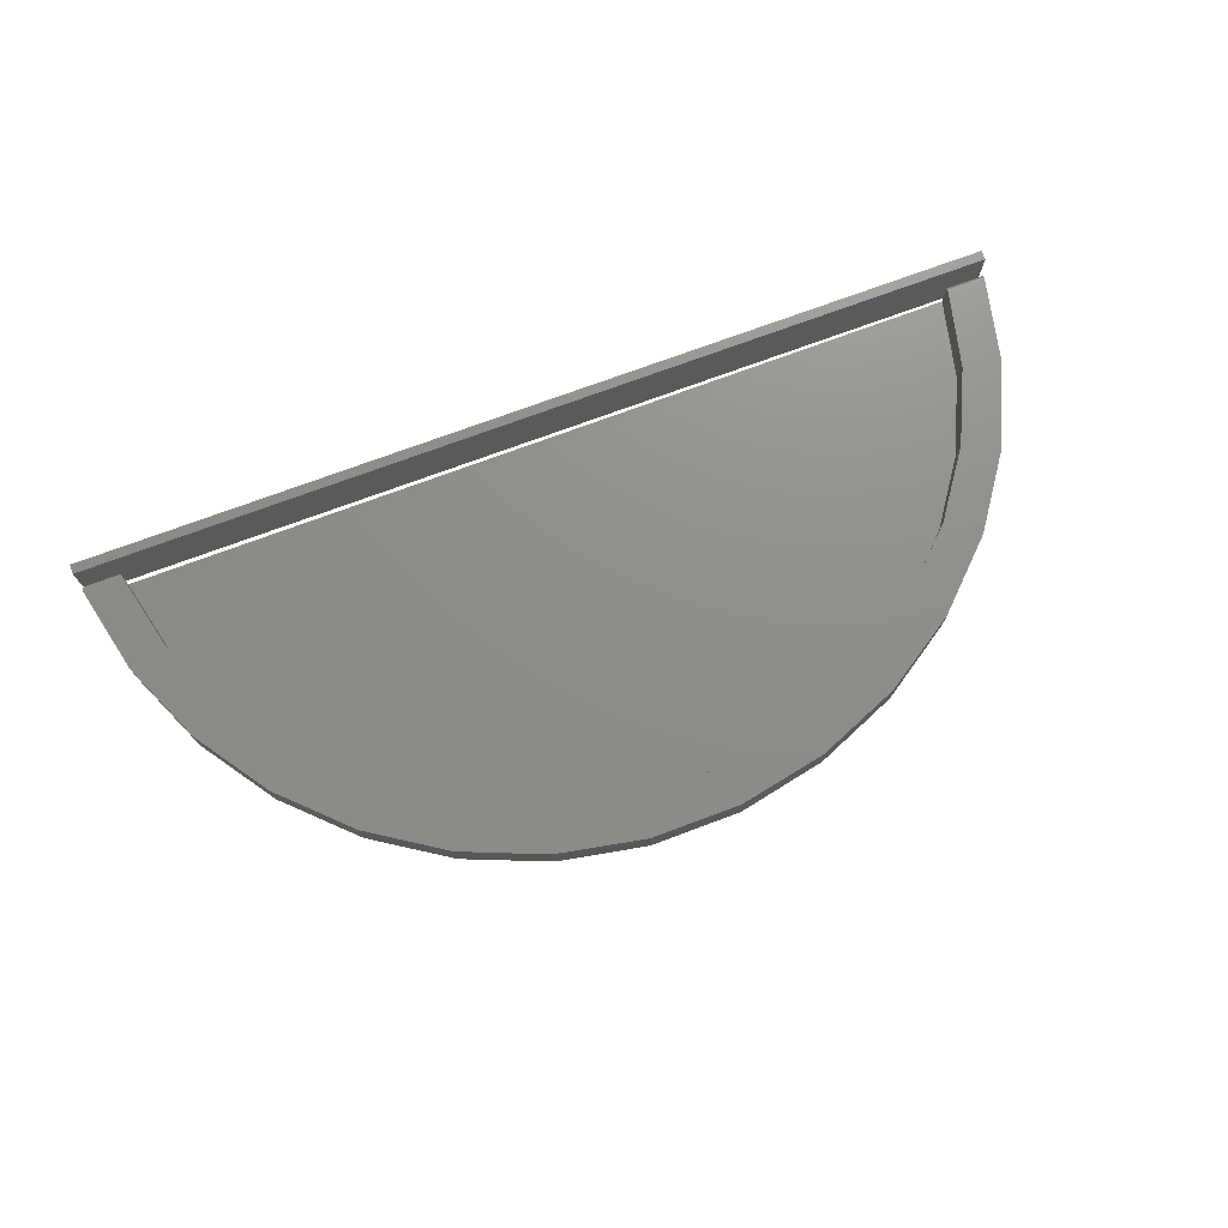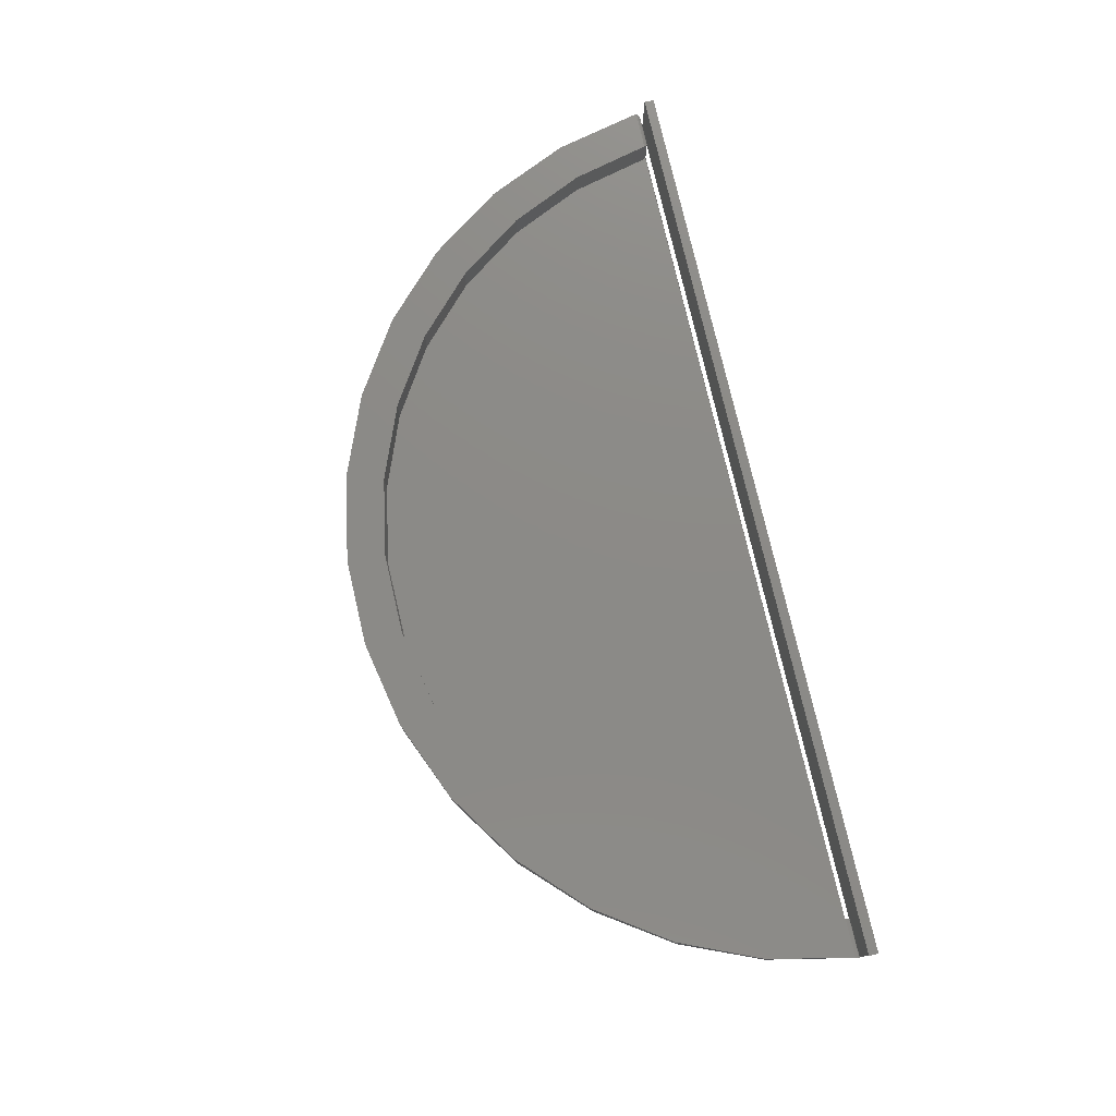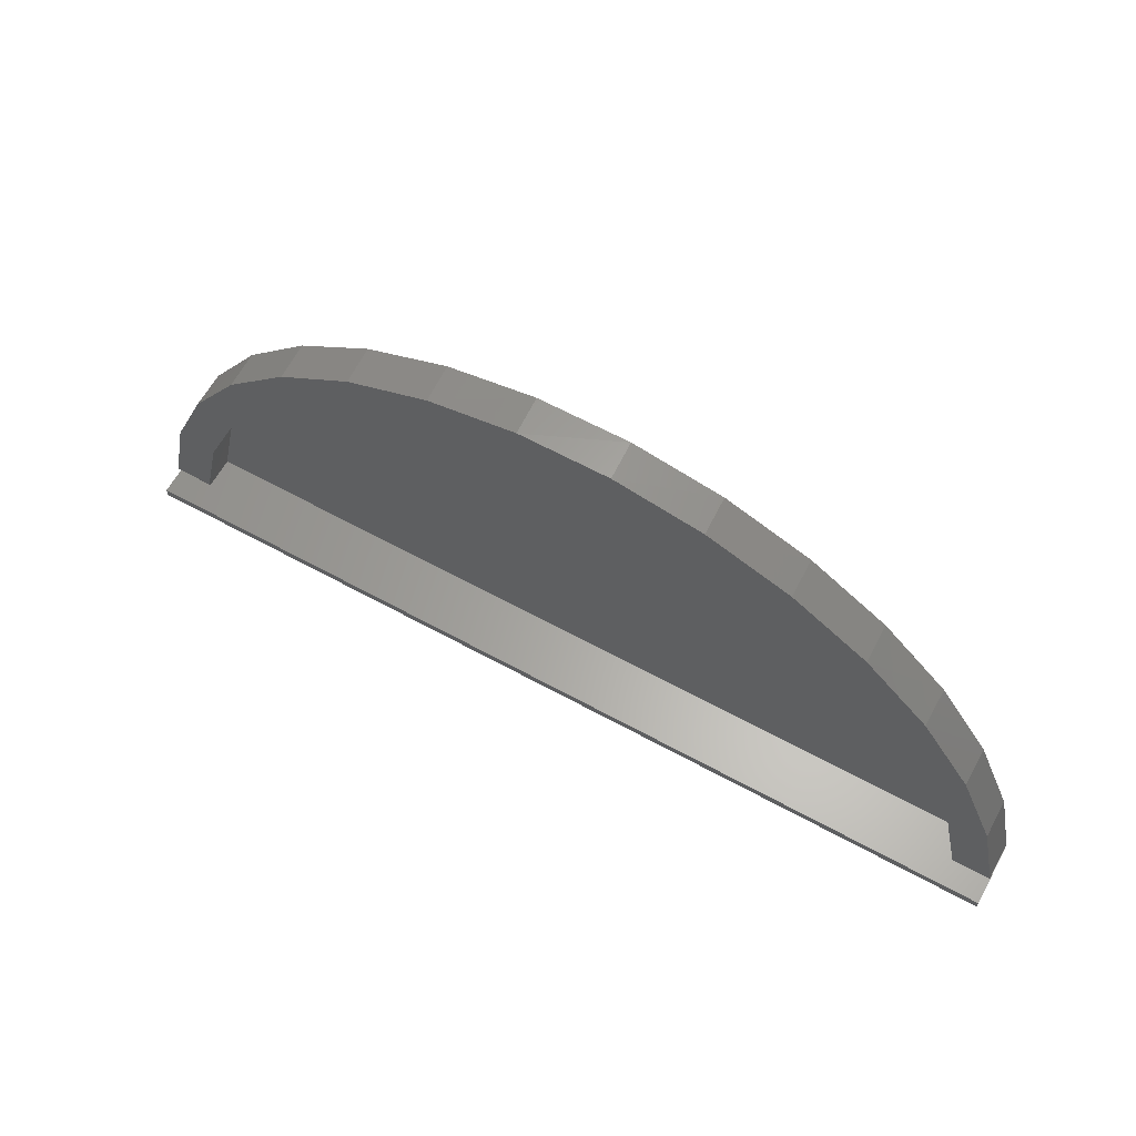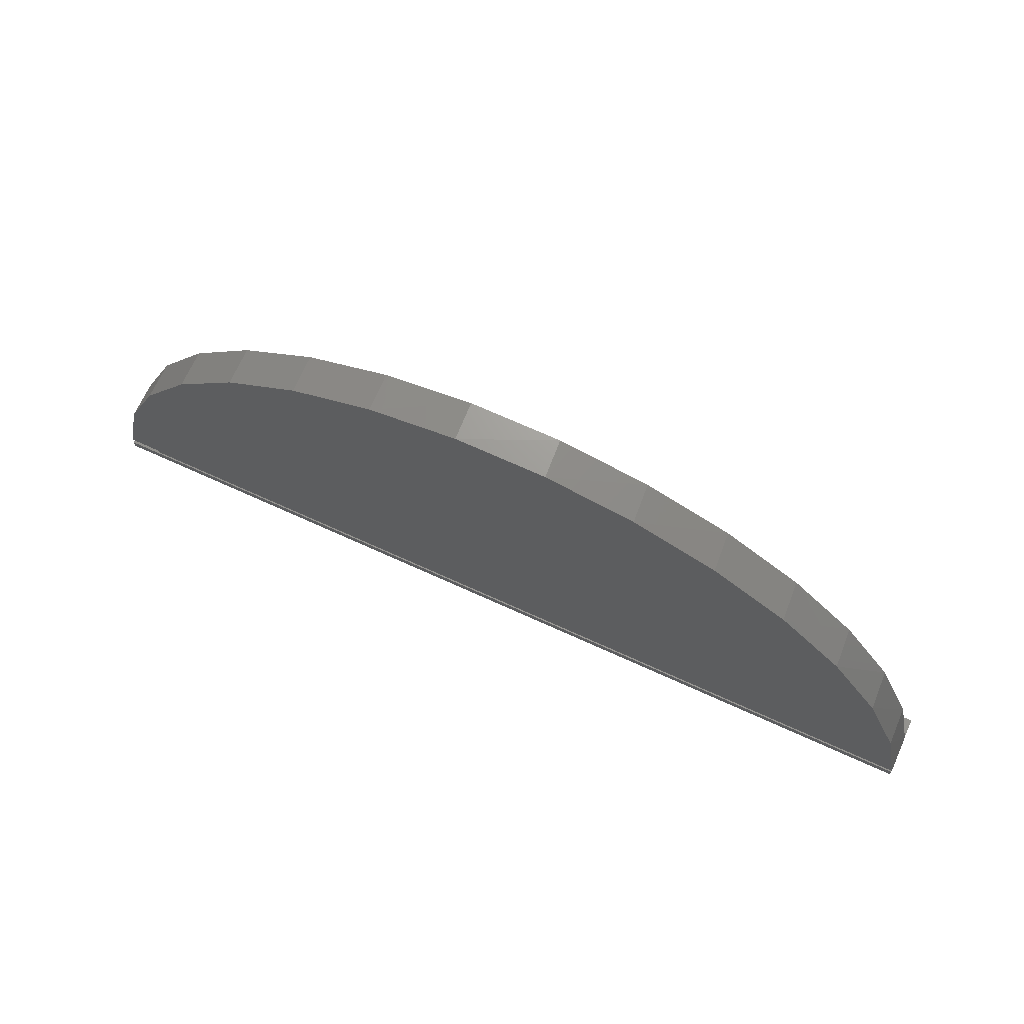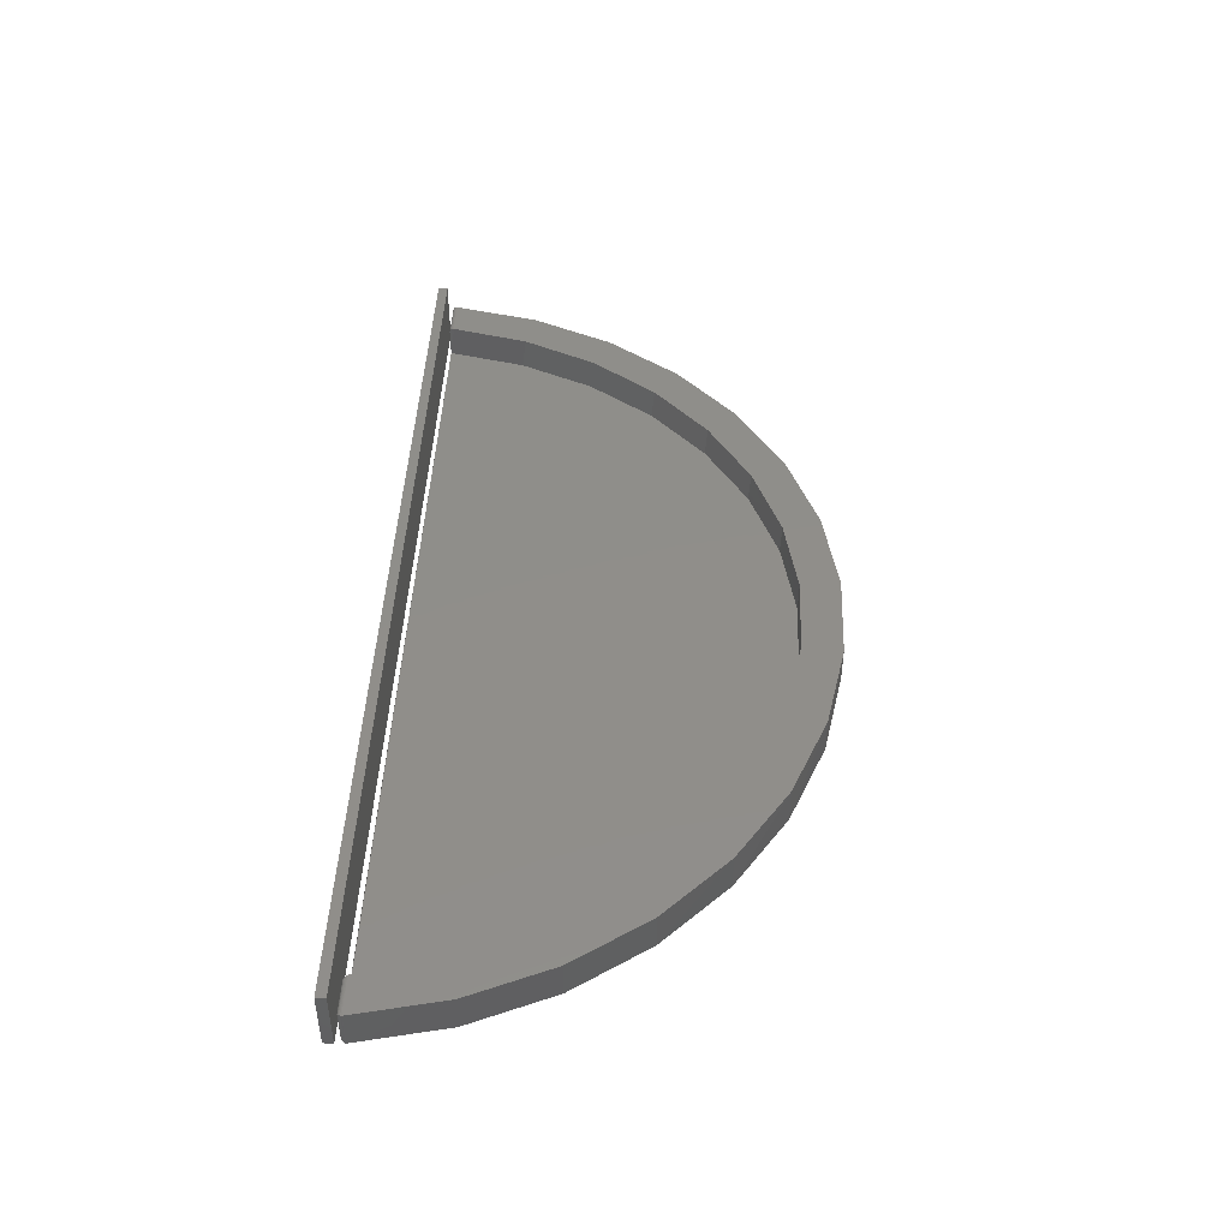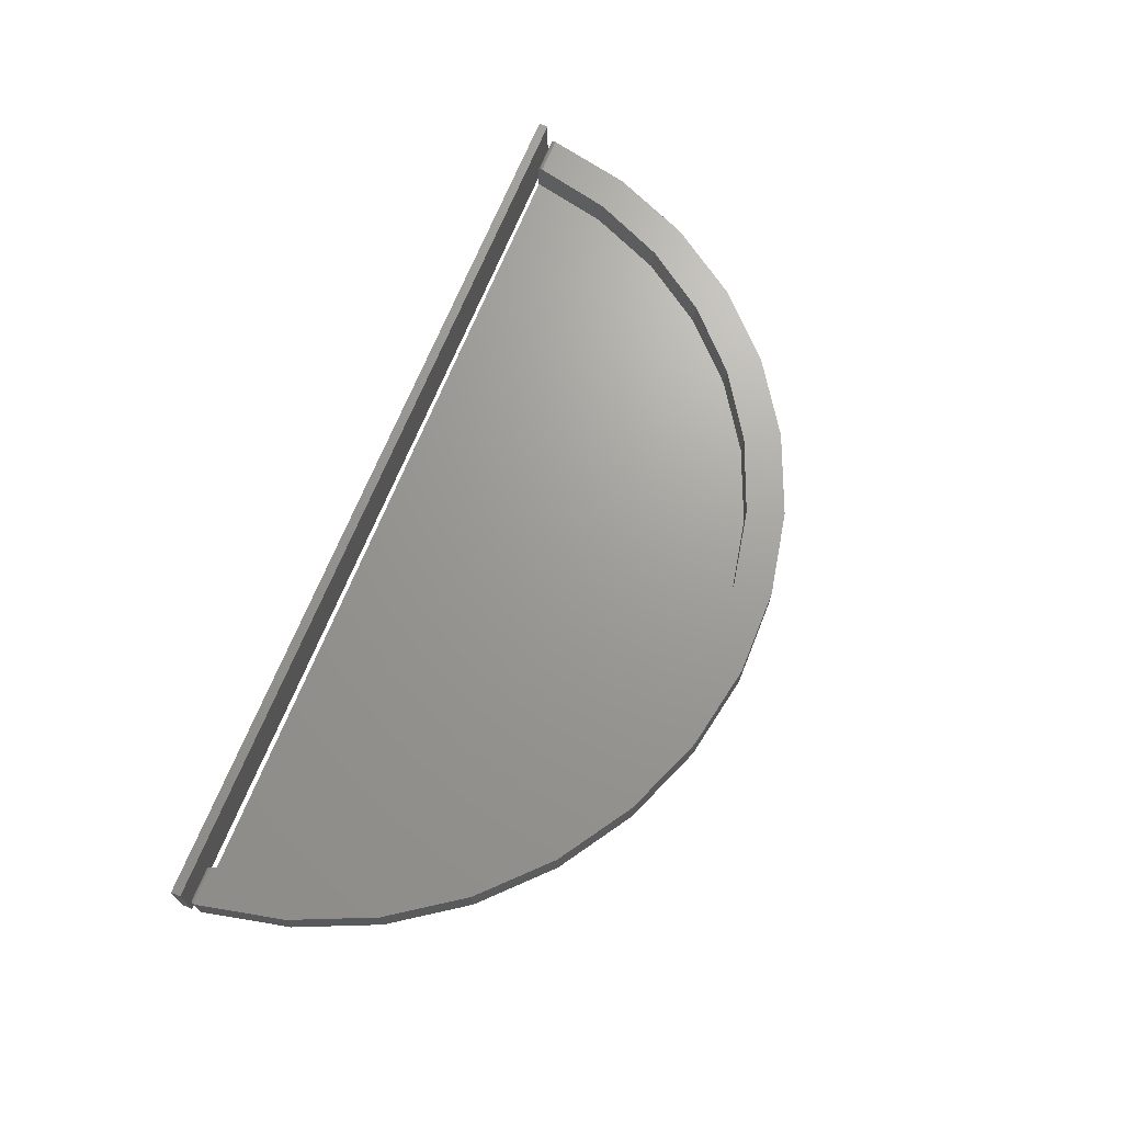
<metadata>
{"format":"stl","ext":"stl","renderer":"f3d","projection":"perspective","resolution":1024,"background":"white","views":[{"elev":73.4,"azim":159.6,"up":"+Z"},{"elev":77.4,"azim":-103.1,"up":"+Z"},{"elev":62.5,"azim":29.1,"up":"+Y"},{"elev":68.9,"azim":-155.4,"up":"+Y"},{"elev":45.0,"azim":92.6,"up":"+Z"},{"elev":69.0,"azim":112.0,"up":"+Z"}]}
</metadata>
<code>
# stl→obj: 126 verts, 244 faces
v -0.75 -0.02344 0.1016
v 0.75 -0.02344 0.1016
v 0.75 -0.007648 0.1016
v 0.6868 -0.007648 0.1016
v -0.6868 -0.007648 0.1016
v -0.75 -0.007648 0.1016
v -0.75 -0.02344 0
v -0.75 -0.007648 0
v -0.6868 -0.007648 0
v 0.6868 -0.007648 0
v 0.75 -0.007648 0
v 0.75 -0.02344 0
v 0.6943 0.007812 0
v 0.6946 0.005389 0.0003853
v -0.75 0 0
v 0.6953 1.11e-16 0
v -0.7199 0.143 0
v -0.6628 0.2776 0
v 0.659 0.2845 0
v 0.7175 0.1505 0
v 0.749 0.008764 3.469e-18
v 0.3483 0.5862 0
v -0.2203 0.6386 0
v 0.2128 0.6408 0
v -0.077 0.6675 0
v 0.06917 0.6682 0
v -0.3553 0.5825 0
v 0.4709 0.5065 0
v -0.477 0.5015 0
v 0.5757 0.4046 0
v -0.5808 0.3986 0
v 0.6886 0.001934 0.007812
v -0.6875 0 0.007812
v 0.6897 0.001109 0.007812
v 0.691 0.0004996 0.007812
v 0.6923 0.0001259 0.007812
v 0.6937 0 0.05469
v 0.6952 0.0006147 0.004775
v 0.6953 0.0001345 0.006369
v 0.6953 1.11e-16 0.007812
v 0.6937 0 0.007812
v 0.7412 0 0.007812
v 0.7412 0 0.05469
v -0.6868 0 0.05469
v -0.75 0 0.05469
v -0.75 0.0003851 0.05711
v -0.7498 0.001504 0.0593
v -0.7491 0.007812 0.0625
v -0.7177 0.15 0.0625
v -0.6595 0.2835 0.0625
v -0.5769 0.4033 0.0625
v -0.4727 0.505 0.0625
v -0.351 0.5848 0.0625
v -0.2161 0.6398 0.0625
v -0.07327 0.6679 0.0625
v -0.7496 0.003247 0.06103
v -0.7494 0.00544 0.06213
v 0.7491 0.007812 0.0625
v 0.7174 0.1509 0.0625
v 0.6591 0.2843 0.0625
v 0.5762 0.404 0.0625
v 0.472 0.5056 0.0625
v 0.3501 0.5853 0.0625
v 0.2152 0.6401 0.0625
v 0.07232 0.668 0.0625
v 0.7425 0.0001001 0.006566
v 0.7425 0.0001001 0.05593
v 0.749 0.006692 8.077e-05
v 0.7487 0.005616 0.06218
v 0.7437 0.0003888 0.005378
v 0.7437 0.0003888 0.05713
v 0.7448 0.000876 0.004218
v 0.7448 0.000876 0.05828
v 0.7459 0.001539 0.003157
v 0.7459 0.001539 0.05934
v 0.7468 0.002368 0.00221
v 0.7468 0.002368 0.06029
v 0.7476 0.003342 0.001406
v 0.7476 0.003342 0.06109
v 0.7483 0.004435 0.0007677
v 0.6949 0.003201 0.001506
v 0.6951 0.001545 0.003148
v 0.6876 0.002949 0.007812
v 0.6868 0.004121 0.007812
v 0.6863 0.005412 0.007812
v 0.686 0.00678 0.007812
v 0.6558 0.1363 0.007812
v -0.658 0.1298 0.007812
v 0.06306 0.6045 0.007812
v -0.0699 0.6038 0.007812
v 0.1937 0.5797 0.007812
v -0.2003 0.5777 0.007812
v 0.3172 0.5304 0.007812
v -0.3233 0.5272 0.007812
v 0.4289 0.4584 0.007812
v -0.4343 0.4541 0.007812
v 0.5249 0.3663 0.007812
v -0.5293 0.3611 0.007812
v 0.6015 0.2576 0.007812
v -0.6048 0.2516 0.007812
v 0.686 0.00678 0.0625
v 0.6866 0.004647 0.06183
v 0.6924 0.0001048 0.05596
v 0.6877 0.002784 0.06067
v 0.6894 0.00132 0.05903
v 0.6914 0.0003591 0.05703
v 0.6903 0.0007724 0.05807
v -0.6867 0.001504 0.0593
v -0.6868 0.0003851 0.05711
v -0.6861 0.00544 0.06213
v -0.6864 0.003246 0.06103
v -0.6557 0.1368 0.0625
v -0.6015 0.2576 0.0625
v -0.5252 0.3659 0.0625
v -0.4298 0.4577 0.0625
v -0.3186 0.5296 0.0625
v -0.1957 0.5791 0.0625
v -0.6858 0.007812 0.0625
v -0.0657 0.6042 0.0625
v 0.06674 0.6041 0.0625
v 0.1967 0.5788 0.0625
v 0.3195 0.5292 0.0625
v 0.4306 0.4571 0.0625
v 0.5259 0.3651 0.0625
v 0.602 0.2567 0.0625
v 0.656 0.1358 0.0625
f 1 2 3
f 1 3 4
f 1 4 5
f 1 5 6
f 7 8 9
f 7 9 10
f 7 10 11
f 7 11 12
f 8 7 6
f 6 7 1
f 5 9 6
f 6 9 8
f 4 10 5
f 5 10 9
f 3 11 4
f 4 11 10
f 12 11 2
f 2 11 3
f 1 7 2
f 2 7 12
f 13 14 15
f 16 15 14
f 17 18 19
f 17 19 20
f 17 20 21
f 17 21 13
f 17 13 15
f 22 23 24
f 24 23 25
f 24 25 26
f 23 22 27
f 27 22 28
f 27 28 29
f 29 28 30
f 29 30 31
f 31 30 19
f 31 19 18
f 16 32 33
f 32 16 34
f 34 16 35
f 35 16 36
f 37 38 39
f 38 37 16
f 37 39 40
f 41 16 37
f 36 16 41
f 42 43 40
f 40 43 37
f 44 45 33
f 33 45 15
f 33 15 16
f 45 46 47
f 48 49 17
f 18 17 49
f 49 50 18
f 31 18 50
f 50 51 31
f 29 31 51
f 51 52 29
f 27 29 52
f 52 53 27
f 23 27 53
f 53 54 23
f 25 23 54
f 54 55 25
f 26 25 55
f 15 45 47
f 15 47 56
f 15 56 57
f 15 57 48
f 15 48 17
f 58 21 59
f 59 21 20
f 59 20 60
f 60 20 19
f 60 19 61
f 61 19 30
f 61 30 62
f 62 30 28
f 62 28 63
f 63 28 22
f 63 22 64
f 64 22 24
f 64 24 65
f 65 24 26
f 65 26 55
f 43 66 67
f 43 42 66
f 58 68 21
f 58 69 68
f 66 70 67
f 67 70 71
f 70 72 71
f 71 72 73
f 72 74 73
f 73 74 75
f 74 76 75
f 75 76 77
f 76 78 77
f 77 78 79
f 78 80 79
f 79 80 69
f 80 68 69
f 14 81 82
f 14 82 38
f 16 14 38
f 33 32 83
f 33 83 84
f 33 84 85
f 33 85 86
f 33 86 87
f 33 87 88
f 89 90 91
f 91 90 92
f 91 92 93
f 93 92 94
f 93 94 95
f 95 94 96
f 95 96 97
f 97 96 98
f 97 98 99
f 99 98 100
f 99 100 87
f 87 100 88
f 101 85 102
f 101 86 85
f 41 103 36
f 41 37 103
f 102 85 84
f 102 84 83
f 102 83 104
f 104 83 32
f 104 32 105
f 35 106 107
f 35 36 103
f 35 103 106
f 35 107 34
f 34 107 105
f 34 105 32
f 42 39 66
f 42 40 39
f 13 68 14
f 13 21 68
f 68 80 14
f 81 14 80
f 81 80 78
f 81 78 76
f 81 76 74
f 81 74 82
f 82 74 72
f 82 72 70
f 82 70 38
f 38 70 66
f 38 66 39
f 33 108 44
f 108 109 44
f 110 111 33
f 111 108 33
f 112 88 100
f 100 113 112
f 113 100 98
f 98 114 113
f 114 98 96
f 96 115 114
f 115 96 94
f 94 116 115
f 116 94 92
f 92 117 116
f 117 92 90
f 118 110 33
f 118 33 88
f 118 88 112
f 117 90 119
f 119 90 89
f 119 89 120
f 120 89 91
f 120 91 121
f 121 91 93
f 121 93 122
f 122 93 95
f 122 95 123
f 123 95 97
f 123 97 124
f 124 97 99
f 124 99 125
f 125 99 87
f 125 87 126
f 126 87 86
f 126 86 101
f 121 63 120
f 120 63 64
f 120 64 119
f 119 64 54
f 119 54 117
f 117 54 53
f 117 53 116
f 116 53 52
f 116 52 115
f 115 52 51
f 115 51 114
f 114 51 113
f 113 51 50
f 113 50 112
f 112 50 49
f 112 49 118
f 118 49 48
f 54 64 55
f 55 64 65
f 63 121 62
f 62 121 122
f 62 122 61
f 61 122 123
f 61 123 124
f 61 124 60
f 60 124 125
f 60 125 59
f 59 125 126
f 59 126 58
f 58 126 101
f 45 44 46
f 46 44 109
f 46 109 47
f 47 109 108
f 47 108 56
f 56 108 111
f 56 111 57
f 57 111 110
f 57 110 48
f 48 110 118
f 37 67 103
f 37 43 67
f 101 69 58
f 101 102 69
f 67 71 103
f 103 71 106
f 106 71 73
f 106 73 107
f 107 73 75
f 107 75 105
f 105 75 77
f 105 77 104
f 104 77 79
f 102 104 79
f 79 69 102

</code>
